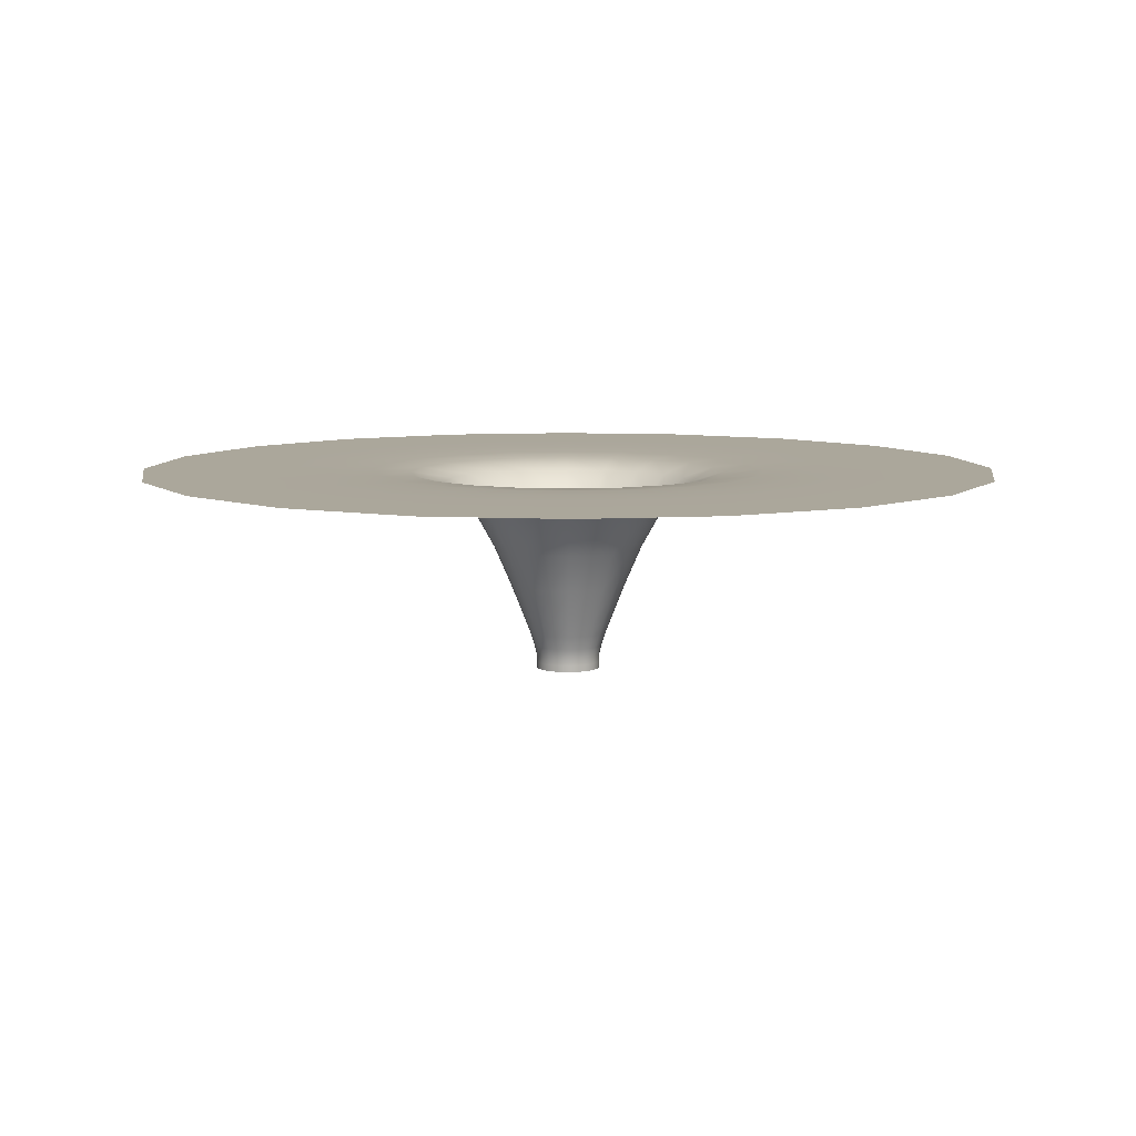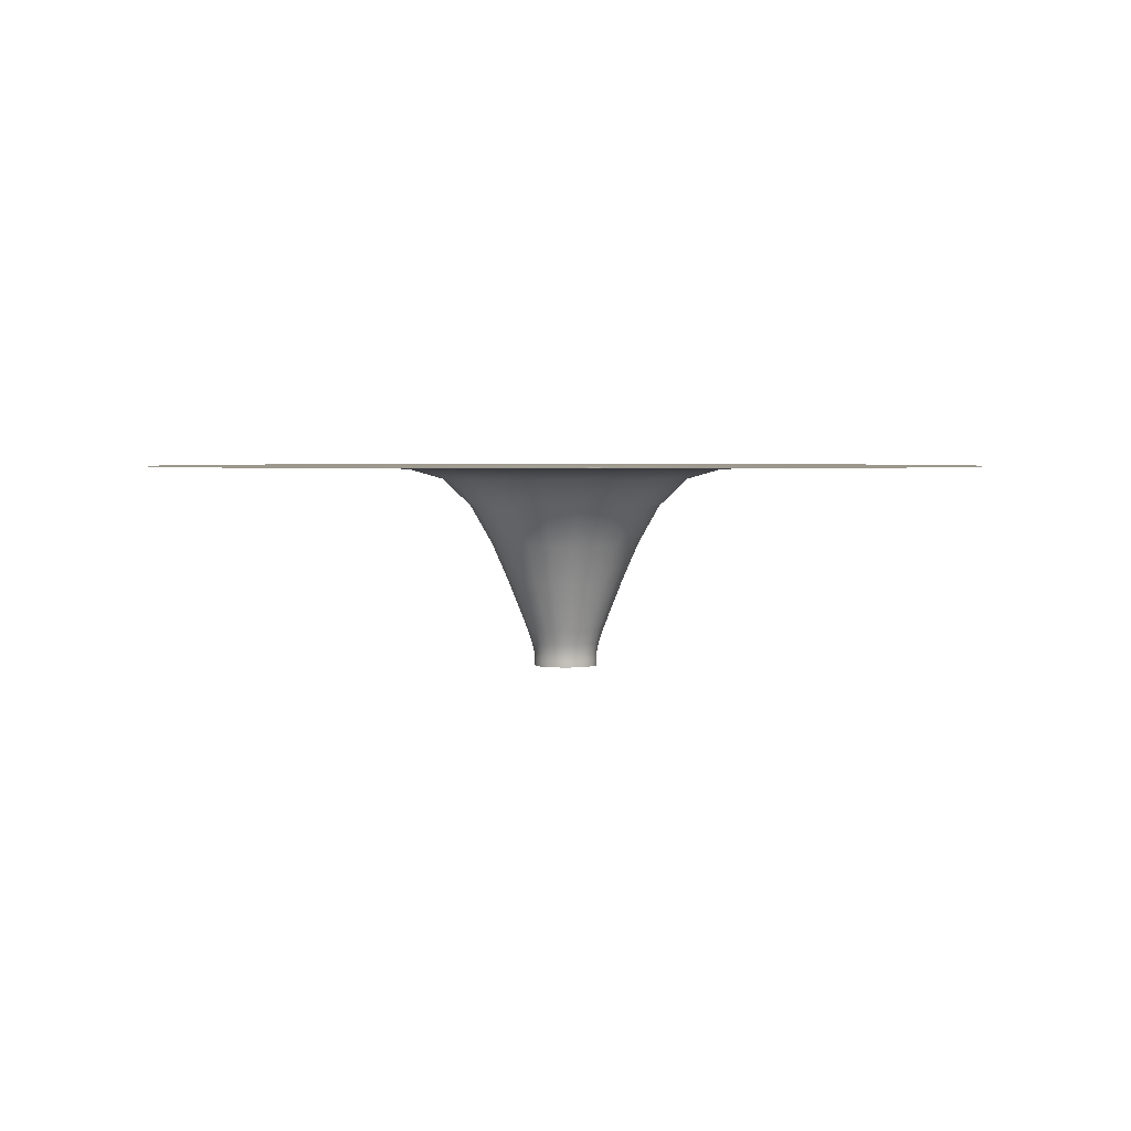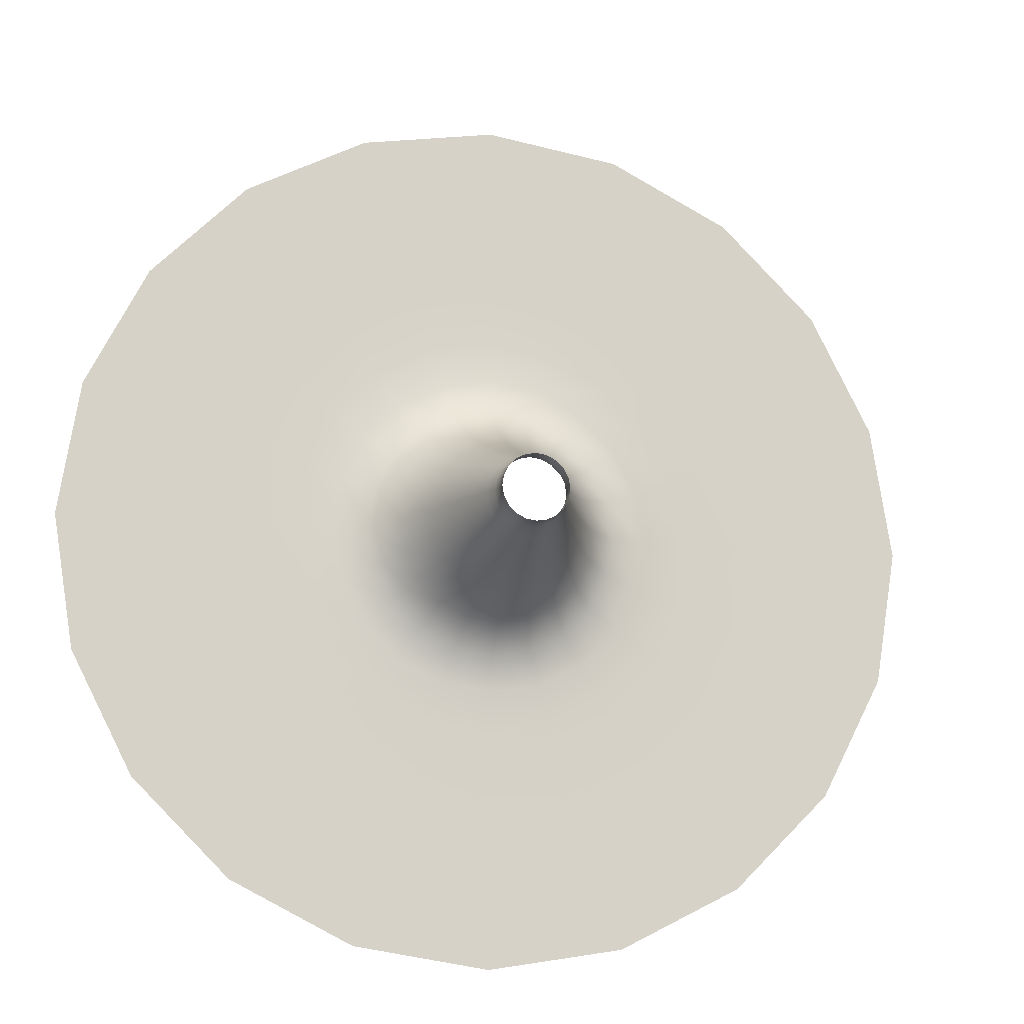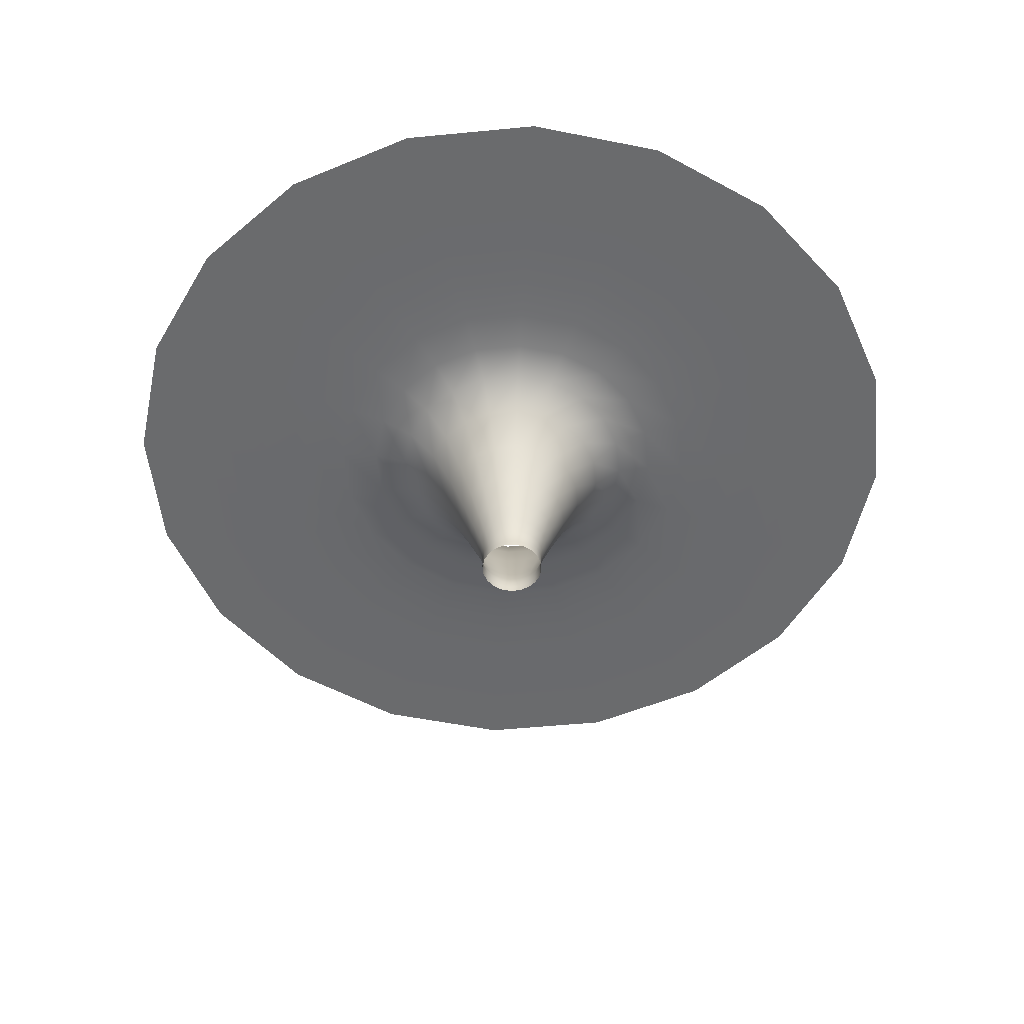
<metadata>
{"format":"obj","ext":"obj","renderer":"f3d","projection":"perspective","resolution":1024,"background":"white","views":[{"elev":8.1,"azim":-126.5,"up":"+Y"},{"elev":2.8,"azim":-167.9,"up":"+Y"},{"elev":-13.6,"azim":-12.8,"up":"+Z"},{"elev":-53.2,"azim":86.9,"up":"+Y"}]}
</metadata>
<code>
g default
v 0.9511 -5.32 -0.309
v 0.809 -5.32 -0.5878
v 0.5878 -5.32 -0.809
v 0.309 -5.32 -0.9511
v -0 -5.32 -1
v -0.309 -5.32 -0.9511
v -0.5878 -5.32 -0.809
v -0.809 -5.32 -0.5878
v -0.9511 -5.32 -0.309
v -1 -5.32 0
v -0.9511 -5.32 0.309
v -0.809 -5.32 0.5878
v -0.5878 -5.32 0.809
v -0.309 -5.32 0.9511
v -0 -5.32 1
v 0.309 -5.32 0.9511
v 0.5878 -5.32 0.809
v 0.809 -5.32 0.5878
v 0.9511 -5.32 0.309
v 1 -5.32 0
v 0.9511 -5.115 -0.309
v 0.809 -5.115 -0.5878
v 0.5878 -5.115 -0.809
v 0.309 -5.115 -0.9511
v 0 -5.115 -1
v -0.309 -5.115 -0.9511
v -0.5878 -5.115 -0.809
v -0.809 -5.115 -0.5878
v -0.9511 -5.115 -0.309
v -1 -5.115 0
v -0.9511 -5.115 0.309
v -0.809 -5.115 0.5878
v -0.5878 -5.115 0.809
v -0.309 -5.115 0.9511
v -0 -5.115 1
v 0.309 -5.115 0.9511
v 0.5878 -5.115 0.809
v 0.809 -5.115 0.5878
v 0.9511 -5.115 0.309
v 1 -5.115 0
v 0.9511 -4.893 -0.309
v 0.809 -4.893 -0.5878
v 0.5878 -4.893 -0.809
v 0.309 -4.893 -0.9511
v 0 -4.893 -1
v -0.309 -4.893 -0.9511
v -0.5878 -4.893 -0.809
v -0.809 -4.893 -0.5878
v -0.9511 -4.893 -0.309
v -1 -4.893 0
v -0.9511 -4.893 0.309
v -0.809 -4.893 0.5878
v -0.5878 -4.893 0.809
v -0.309 -4.893 0.9511
v -0 -4.893 1
v 0.309 -4.893 0.9511
v 0.5878 -4.893 0.809
v 0.809 -4.893 0.5878
v 0.9511 -4.893 0.309
v 1 -4.893 0
v 1.009 -4.601 -0.328
v 0.8587 -4.601 -0.6238
v 0.6238 -4.601 -0.8587
v 0.328 -4.601 -1.009
v 0 -4.601 -1.061
v -0.328 -4.601 -1.009
v -0.6238 -4.601 -0.8587
v -0.8587 -4.601 -0.6238
v -1.009 -4.601 -0.328
v -1.061 -4.601 0
v -1.009 -4.601 0.328
v -0.8587 -4.601 0.6238
v -0.6238 -4.601 0.8587
v -0.328 -4.601 1.009
v -0 -4.601 1.061
v 0.328 -4.601 1.009
v 0.6238 -4.601 0.8587
v 0.8587 -4.601 0.6238
v 1.009 -4.601 0.328
v 1.061 -4.601 0
v 1.146 -4.184 -0.3723
v 0.9748 -4.184 -0.7082
v 0.7082 -4.184 -0.9748
v 0.3723 -4.184 -1.146
v 0 -4.184 -1.205
v -0.3723 -4.184 -1.146
v -0.7082 -4.184 -0.9748
v -0.9748 -4.184 -0.7082
v -1.146 -4.184 -0.3723
v -1.205 -4.184 0
v -1.146 -4.184 0.3723
v -0.9748 -4.184 0.7082
v -0.7082 -4.184 0.9748
v -0.3723 -4.184 1.146
v 0 -4.184 1.205
v 0.3723 -4.184 1.146
v 0.7082 -4.184 0.9748
v 0.9748 -4.184 0.7082
v 1.146 -4.184 0.3723
v 1.205 -4.184 0
v 1.377 -3.557 -0.4474
v 1.171 -3.557 -0.851
v 0.851 -3.557 -1.171
v 0.4474 -3.557 -1.377
v 0 -3.557 -1.448
v -0.4474 -3.557 -1.377
v -0.851 -3.557 -1.171
v -1.171 -3.557 -0.851
v -1.377 -3.557 -0.4474
v -1.448 -3.557 0
v -1.377 -3.557 0.4474
v -1.171 -3.557 0.851
v -0.851 -3.557 1.171
v -0.4474 -3.557 1.377
v 0 -3.557 1.448
v 0.4474 -3.557 1.377
v 0.851 -3.557 1.171
v 1.171 -3.557 0.851
v 1.377 -3.557 0.4474
v 1.448 -3.557 0
v 1.723 -2.643 -0.5599
v 1.466 -2.643 -1.065
v 1.065 -2.643 -1.466
v 0.5599 -2.643 -1.723
v 0 -2.643 -1.812
v -0.5599 -2.643 -1.723
v -1.065 -2.643 -1.466
v -1.466 -2.643 -1.065
v -1.723 -2.643 -0.5599
v -1.812 -2.643 0
v -1.723 -2.643 0.5599
v -1.466 -2.643 1.065
v -1.065 -2.643 1.466
v -0.5599 -2.643 1.723
v 0 -2.643 1.812
v 0.5599 -2.643 1.723
v 1.065 -2.643 1.466
v 1.466 -2.643 1.065
v 1.723 -2.643 0.5599
v 1.812 -2.643 0
v 2.208 -1.47 -0.7175
v 1.878 -1.47 -1.365
v 1.365 -1.47 -1.878
v 0.7175 -1.47 -2.208
v 0 -1.47 -2.322
v -0.7175 -1.47 -2.208
v -1.365 -1.47 -1.878
v -1.878 -1.47 -1.365
v -2.208 -1.47 -0.7175
v -2.322 -1.47 1e-06
v -2.208 -1.47 0.7175
v -1.878 -1.47 1.365
v -1.365 -1.47 1.878
v -0.7175 -1.47 2.208
v 0 -1.47 2.322
v 0.7175 -1.47 2.208
v 1.365 -1.47 1.878
v 1.878 -1.47 1.365
v 2.208 -1.47 0.7175
v 2.322 -1.47 1e-06
v 2.855 -0.2657 -0.9277
v 2.429 -0.2657 -1.765
v 1.765 -0.2657 -2.429
v 0.9277 -0.2657 -2.855
v 1e-06 -0.2657 -3.002
v -0.9277 -0.2657 -2.855
v -1.765 -0.2657 -2.429
v -2.429 -0.2657 -1.765
v -2.855 -0.2657 -0.9277
v -3.002 -0.2657 1e-06
v -2.855 -0.2657 0.9277
v -2.429 -0.2657 1.765
v -1.765 -0.2657 2.429
v -0.9277 -0.2657 2.855
v 0 -0.2657 3.002
v 0.9277 -0.2657 2.855
v 1.765 -0.2657 2.429
v 2.429 -0.2657 1.765
v 2.855 -0.2657 0.9277
v 3.002 -0.2657 1e-06
v 3.681 0.5881 -1.196
v 3.131 0.5881 -2.275
v 2.275 0.5881 -3.131
v 1.196 0.5881 -3.681
v 1e-06 0.5881 -3.87
v -1.196 0.5881 -3.681
v -2.275 0.5881 -3.131
v -3.131 0.5881 -2.275
v -3.681 0.5881 -1.196
v -3.87 0.5881 1e-06
v -3.681 0.5881 1.196
v -3.131 0.5881 2.275
v -2.275 0.5881 3.131
v -1.196 0.5881 3.681
v 1e-06 0.5881 3.87
v 1.196 0.5881 3.681
v 2.275 0.5881 3.131
v 3.131 0.5881 2.275
v 3.681 0.5881 1.196
v 3.87 0.5881 1e-06
v 4.686 0.8922 -1.523
v 3.986 0.8922 -2.896
v 2.896 0.8922 -3.986
v 1.523 0.8922 -4.686
v 1e-06 0.8922 -4.927
v -1.523 0.8922 -4.686
v -2.896 0.8922 -3.986
v -3.986 0.8922 -2.896
v -4.686 0.8922 -1.523
v -4.927 0.8922 2e-06
v -4.686 0.8922 1.523
v -3.986 0.8922 2.896
v -2.896 0.8922 3.986
v -1.523 0.8922 4.686
v 1e-06 0.8922 4.927
v 1.523 0.8922 4.686
v 2.896 0.8922 3.986
v 3.986 0.8922 2.896
v 4.686 0.8922 1.523
v 4.927 0.8922 2e-06
v 5.854 0.9557 -1.902
v 4.98 0.9557 -3.618
v 3.618 0.9557 -4.98
v 1.902 0.9557 -5.854
v 1e-06 0.9557 -6.155
v -1.902 0.9557 -5.854
v -3.618 0.9557 -4.98
v -4.98 0.9557 -3.618
v -5.854 0.9557 -1.902
v -6.155 0.9557 2e-06
v -5.854 0.9557 1.902
v -4.98 0.9557 3.618
v -3.618 0.9557 4.98
v -1.902 0.9557 5.854
v 1e-06 0.9557 6.155
v 1.902 0.9557 5.854
v 3.618 0.9557 4.98
v 4.98 0.9557 3.618
v 5.854 0.9557 1.902
v 6.155 0.9557 2e-06
v 7.141 0.9878 -2.32
v 6.074 0.9878 -4.413
v 4.413 0.9878 -6.074
v 2.32 0.9878 -7.141
v 2e-06 0.9878 -7.508
v -2.32 0.9878 -7.141
v -4.413 0.9878 -6.074
v -6.074 0.9878 -4.413
v -7.141 0.9878 -2.32
v -7.508 0.9878 2e-06
v -7.141 0.9878 2.32
v -6.074 0.9878 4.413
v -4.413 0.9878 6.074
v -2.32 0.9878 7.141
v 2e-06 0.9878 7.508
v 2.32 0.9878 7.141
v 4.413 0.9878 6.074
v 6.074 0.9878 4.413
v 7.141 0.9878 2.32
v 7.508 0.9878 2e-06
v 8.478 0.9977 -2.755
v 7.212 0.9977 -5.24
v 5.24 0.9977 -7.212
v 2.755 0.9977 -8.478
v 2e-06 0.9977 -8.914
v -2.755 0.9977 -8.478
v -5.24 0.9977 -7.212
v -7.212 0.9977 -5.24
v -8.478 0.9977 -2.755
v -8.914 0.9977 3e-06
v -8.478 0.9977 2.755
v -7.212 0.9977 5.24
v -5.24 0.9977 7.212
v -2.755 0.9977 8.478
v 2e-06 0.9977 8.914
v 2.755 0.9977 8.478
v 5.24 0.9977 7.212
v 7.212 0.9977 5.24
v 8.478 0.9977 2.755
v 8.914 0.9977 3e-06
v 9.776 0.9997 -3.176
v 8.316 0.9997 -6.042
v 6.042 0.9997 -8.316
v 3.176 0.9997 -9.776
v 2e-06 0.9997 -10.28
v -3.176 0.9997 -9.776
v -6.042 0.9997 -8.316
v -8.316 0.9997 -6.042
v -9.776 0.9997 -3.176
v -10.28 0.9997 3e-06
v -9.776 0.9997 3.176
v -8.316 0.9997 6.042
v -6.042 0.9997 8.316
v -3.176 0.9997 9.776
v 2e-06 0.9997 10.28
v 3.176 0.9997 9.776
v 6.042 0.9997 8.316
v 8.316 0.9997 6.042
v 9.776 0.9997 3.176
v 10.28 0.9997 3e-06
v 10.93 1 -3.552
v 9.301 1 -6.757
v 6.757 1 -9.301
v 3.552 1 -10.93
v 3e-06 1 -11.5
v -3.552 1 -10.93
v -6.757 1 -9.301
v -9.301 1 -6.757
v -10.93 1 -3.552
v -11.5 1 4e-06
v -10.93 1 3.552
v -9.301 1 6.757
v -6.757 1 9.301
v -3.552 1 10.93
v 2e-06 1 11.5
v 3.552 1 10.93
v 6.757 1 9.301
v 9.301 1 6.757
v 10.93 1 3.553
v 11.5 1 4e-06
v 11.85 1 -3.85
v 10.08 1 -7.323
v 7.323 1 -10.08
v 3.85 1 -11.85
v 3e-06 1 -12.46
v -3.85 1 -11.85
v -7.323 1 -10.08
v -10.08 1 -7.323
v -11.85 1 -3.85
v -12.46 1 4e-06
v -11.85 1 3.85
v -10.08 1 7.323
v -7.323 1 10.08
v -3.85 1 11.85
v 3e-06 1 12.46
v 3.85 1 11.85
v 7.323 1 10.08
v 10.08 1 7.323
v 11.85 1 3.85
v 12.46 1 4e-06
v 12.44 1 -4.041
v 10.58 1 -7.687
v 7.687 1 -10.58
v 4.041 1 -12.44
v 3e-06 1 -13.08
v -4.041 1 -12.44
v -7.687 1 -10.58
v -10.58 1 -7.687
v -12.44 1 -4.041
v -13.08 1 4e-06
v -12.44 1 4.041
v -10.58 1 7.687
v -7.687 1 10.58
v -4.041 1 12.44
v 3e-06 1 13.08
v 4.041 1 12.44
v 7.687 1 10.58
v 10.58 1 7.687
v 12.44 1 4.041
v 13.08 1 4e-06
v 12.64 1 -4.107
v 10.75 1 -7.812
v 7.812 1 -10.75
v 4.107 1 -12.64
v 3e-06 1 -13.29
v -4.107 1 -12.64
v -7.812 1 -10.75
v -10.75 1 -7.812
v -12.64 1 -4.107
v -13.29 1 4e-06
v -12.64 1 4.107
v -10.75 1 7.812
v -7.812 1 10.75
v -4.107 1 12.64
v 3e-06 1 13.29
v 4.107 1 12.64
v 7.812 1 10.75
v 10.75 1 7.812
v 12.64 1 4.107
v 13.29 1 4e-06
g pCylinder1
f 1 21 22 2
f 2 22 23 3
f 3 23 24 4
f 4 24 25 5
f 5 25 26 6
f 6 26 27 7
f 7 27 28 8
f 8 28 29 9
f 9 29 30 10
f 10 30 31 11
f 11 31 32 12
f 12 32 33 13
f 13 33 34 14
f 14 34 35 15
f 15 35 36 16
f 16 36 37 17
f 17 37 38 18
f 18 38 39 19
f 19 39 40 20
f 20 40 21 1
f 21 41 42 22
f 22 42 43 23
f 23 43 44 24
f 24 44 45 25
f 25 45 46 26
f 26 46 47 27
f 27 47 48 28
f 28 48 49 29
f 29 49 50 30
f 30 50 51 31
f 31 51 52 32
f 32 52 53 33
f 33 53 54 34
f 34 54 55 35
f 35 55 56 36
f 36 56 57 37
f 37 57 58 38
f 38 58 59 39
f 39 59 60 40
f 40 60 41 21
f 41 61 62 42
f 42 62 63 43
f 43 63 64 44
f 44 64 65 45
f 45 65 66 46
f 46 66 67 47
f 47 67 68 48
f 48 68 69 49
f 49 69 70 50
f 50 70 71 51
f 51 71 72 52
f 52 72 73 53
f 53 73 74 54
f 54 74 75 55
f 55 75 76 56
f 56 76 77 57
f 57 77 78 58
f 58 78 79 59
f 59 79 80 60
f 60 80 61 41
f 61 81 82 62
f 62 82 83 63
f 63 83 84 64
f 64 84 85 65
f 65 85 86 66
f 66 86 87 67
f 67 87 88 68
f 68 88 89 69
f 69 89 90 70
f 70 90 91 71
f 71 91 92 72
f 72 92 93 73
f 73 93 94 74
f 74 94 95 75
f 75 95 96 76
f 76 96 97 77
f 77 97 98 78
f 78 98 99 79
f 79 99 100 80
f 80 100 81 61
f 81 101 102 82
f 82 102 103 83
f 83 103 104 84
f 84 104 105 85
f 85 105 106 86
f 86 106 107 87
f 87 107 108 88
f 88 108 109 89
f 89 109 110 90
f 90 110 111 91
f 91 111 112 92
f 92 112 113 93
f 93 113 114 94
f 94 114 115 95
f 95 115 116 96
f 96 116 117 97
f 97 117 118 98
f 98 118 119 99
f 99 119 120 100
f 100 120 101 81
f 101 121 122 102
f 102 122 123 103
f 103 123 124 104
f 104 124 125 105
f 105 125 126 106
f 106 126 127 107
f 107 127 128 108
f 108 128 129 109
f 109 129 130 110
f 110 130 131 111
f 111 131 132 112
f 112 132 133 113
f 113 133 134 114
f 114 134 135 115
f 115 135 136 116
f 116 136 137 117
f 117 137 138 118
f 118 138 139 119
f 119 139 140 120
f 120 140 121 101
f 121 141 142 122
f 122 142 143 123
f 123 143 144 124
f 124 144 145 125
f 125 145 146 126
f 126 146 147 127
f 127 147 148 128
f 128 148 149 129
f 129 149 150 130
f 130 150 151 131
f 131 151 152 132
f 132 152 153 133
f 133 153 154 134
f 134 154 155 135
f 135 155 156 136
f 136 156 157 137
f 137 157 158 138
f 138 158 159 139
f 139 159 160 140
f 140 160 141 121
f 141 161 162 142
f 142 162 163 143
f 143 163 164 144
f 144 164 165 145
f 145 165 166 146
f 146 166 167 147
f 147 167 168 148
f 148 168 169 149
f 149 169 170 150
f 150 170 171 151
f 151 171 172 152
f 152 172 173 153
f 153 173 174 154
f 154 174 175 155
f 155 175 176 156
f 156 176 177 157
f 157 177 178 158
f 158 178 179 159
f 159 179 180 160
f 160 180 161 141
f 161 181 182 162
f 162 182 183 163
f 163 183 184 164
f 164 184 185 165
f 165 185 186 166
f 166 186 187 167
f 167 187 188 168
f 168 188 189 169
f 169 189 190 170
f 170 190 191 171
f 171 191 192 172
f 172 192 193 173
f 173 193 194 174
f 174 194 195 175
f 175 195 196 176
f 176 196 197 177
f 177 197 198 178
f 178 198 199 179
f 179 199 200 180
f 180 200 181 161
f 181 201 202 182
f 182 202 203 183
f 183 203 204 184
f 184 204 205 185
f 185 205 206 186
f 186 206 207 187
f 187 207 208 188
f 188 208 209 189
f 189 209 210 190
f 190 210 211 191
f 191 211 212 192
f 192 212 213 193
f 193 213 214 194
f 194 214 215 195
f 195 215 216 196
f 196 216 217 197
f 197 217 218 198
f 198 218 219 199
f 199 219 220 200
f 200 220 201 181
f 201 221 222 202
f 202 222 223 203
f 203 223 224 204
f 204 224 225 205
f 205 225 226 206
f 206 226 227 207
f 207 227 228 208
f 208 228 229 209
f 209 229 230 210
f 210 230 231 211
f 211 231 232 212
f 212 232 233 213
f 213 233 234 214
f 214 234 235 215
f 215 235 236 216
f 216 236 237 217
f 217 237 238 218
f 218 238 239 219
f 219 239 240 220
f 220 240 221 201
f 221 241 242 222
f 222 242 243 223
f 223 243 244 224
f 224 244 245 225
f 225 245 246 226
f 226 246 247 227
f 227 247 248 228
f 228 248 249 229
f 229 249 250 230
f 230 250 251 231
f 231 251 252 232
f 232 252 253 233
f 233 253 254 234
f 234 254 255 235
f 235 255 256 236
f 236 256 257 237
f 237 257 258 238
f 238 258 259 239
f 239 259 260 240
f 240 260 241 221
f 241 261 262 242
f 242 262 263 243
f 243 263 264 244
f 244 264 265 245
f 245 265 266 246
f 246 266 267 247
f 247 267 268 248
f 248 268 269 249
f 249 269 270 250
f 250 270 271 251
f 251 271 272 252
f 252 272 273 253
f 253 273 274 254
f 254 274 275 255
f 255 275 276 256
f 256 276 277 257
f 257 277 278 258
f 258 278 279 259
f 259 279 280 260
f 260 280 261 241
f 261 281 282 262
f 262 282 283 263
f 263 283 284 264
f 264 284 285 265
f 265 285 286 266
f 266 286 287 267
f 267 287 288 268
f 268 288 289 269
f 269 289 290 270
f 270 290 291 271
f 271 291 292 272
f 272 292 293 273
f 273 293 294 274
f 274 294 295 275
f 275 295 296 276
f 276 296 297 277
f 277 297 298 278
f 278 298 299 279
f 279 299 300 280
f 280 300 281 261
f 281 301 302 282
f 282 302 303 283
f 283 303 304 284
f 284 304 305 285
f 285 305 306 286
f 286 306 307 287
f 287 307 308 288
f 288 308 309 289
f 289 309 310 290
f 290 310 311 291
f 291 311 312 292
f 292 312 313 293
f 293 313 314 294
f 294 314 315 295
f 295 315 316 296
f 296 316 317 297
f 297 317 318 298
f 298 318 319 299
f 299 319 320 300
f 300 320 301 281
f 301 321 322 302
f 302 322 323 303
f 303 323 324 304
f 304 324 325 305
f 305 325 326 306
f 306 326 327 307
f 307 327 328 308
f 308 328 329 309
f 309 329 330 310
f 310 330 331 311
f 311 331 332 312
f 312 332 333 313
f 313 333 334 314
f 314 334 335 315
f 315 335 336 316
f 316 336 337 317
f 317 337 338 318
f 318 338 339 319
f 319 339 340 320
f 320 340 321 301
f 321 341 342 322
f 322 342 343 323
f 323 343 344 324
f 324 344 345 325
f 325 345 346 326
f 326 346 347 327
f 327 347 348 328
f 328 348 349 329
f 329 349 350 330
f 330 350 351 331
f 331 351 352 332
f 332 352 353 333
f 333 353 354 334
f 334 354 355 335
f 335 355 356 336
f 336 356 357 337
f 337 357 358 338
f 338 358 359 339
f 339 359 360 340
f 340 360 341 321
f 341 361 362 342
f 342 362 363 343
f 343 363 364 344
f 344 364 365 345
f 345 365 366 346
f 346 366 367 347
f 347 367 368 348
f 348 368 369 349
f 349 369 370 350
f 350 370 371 351
f 351 371 372 352
f 352 372 373 353
f 353 373 374 354
f 354 374 375 355
f 355 375 376 356
f 356 376 377 357
f 357 377 378 358
f 358 378 379 359
f 359 379 380 360
f 360 380 361 341

</code>
